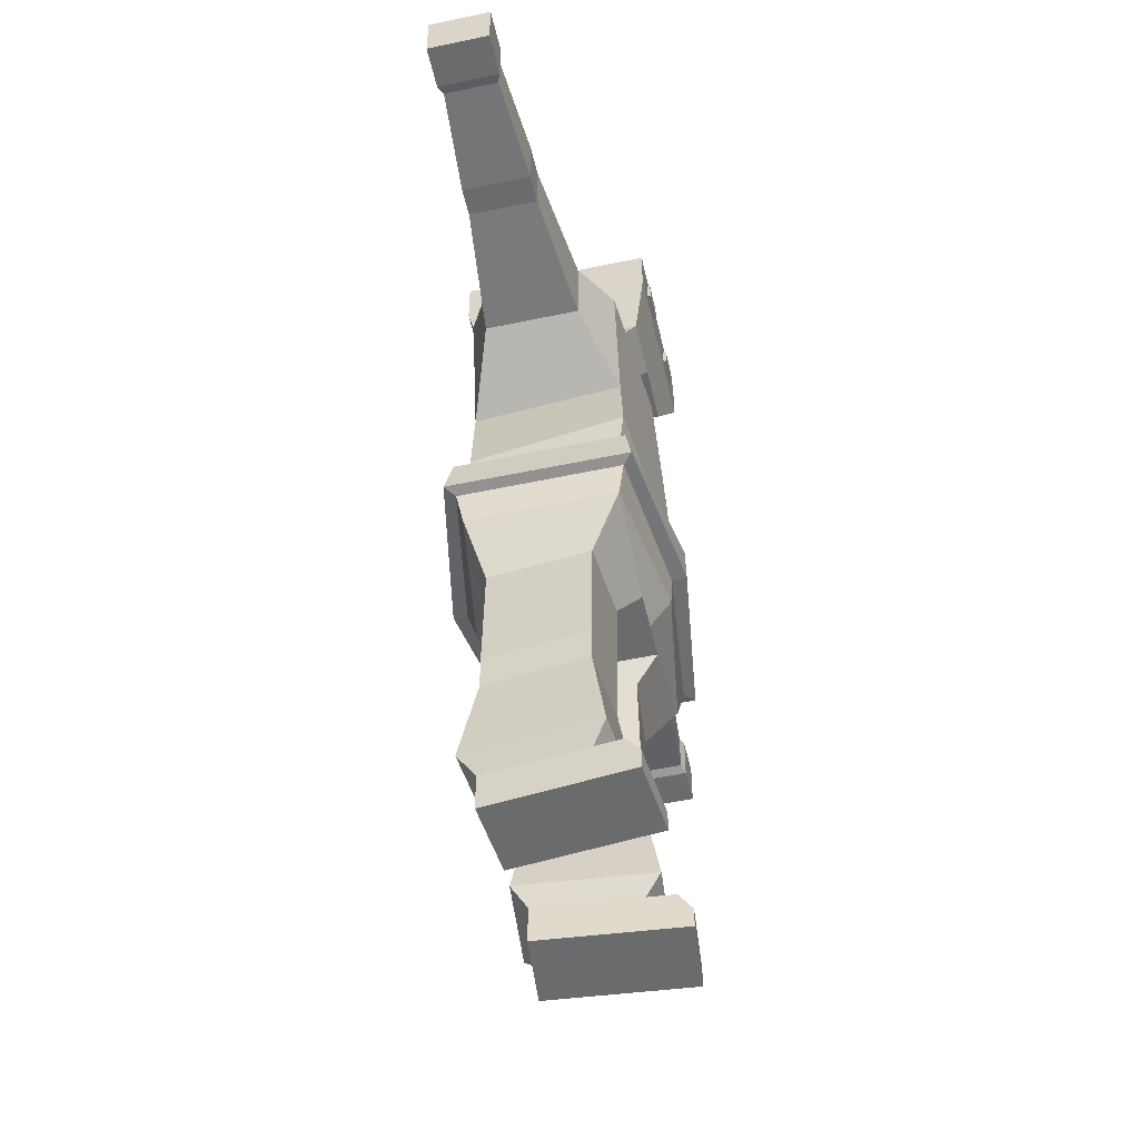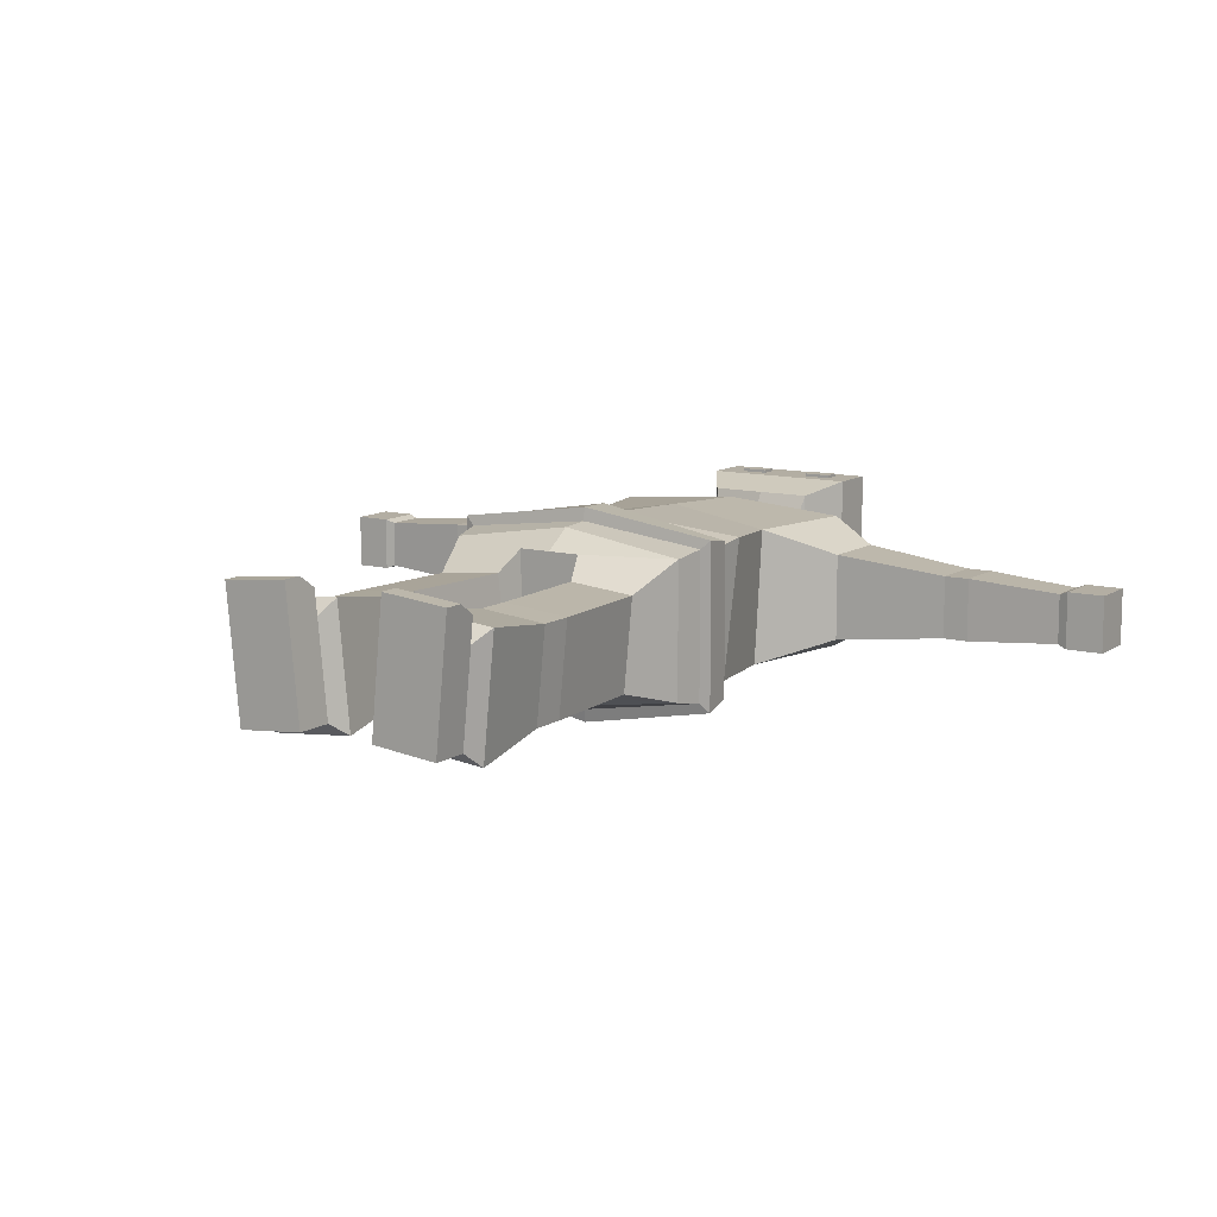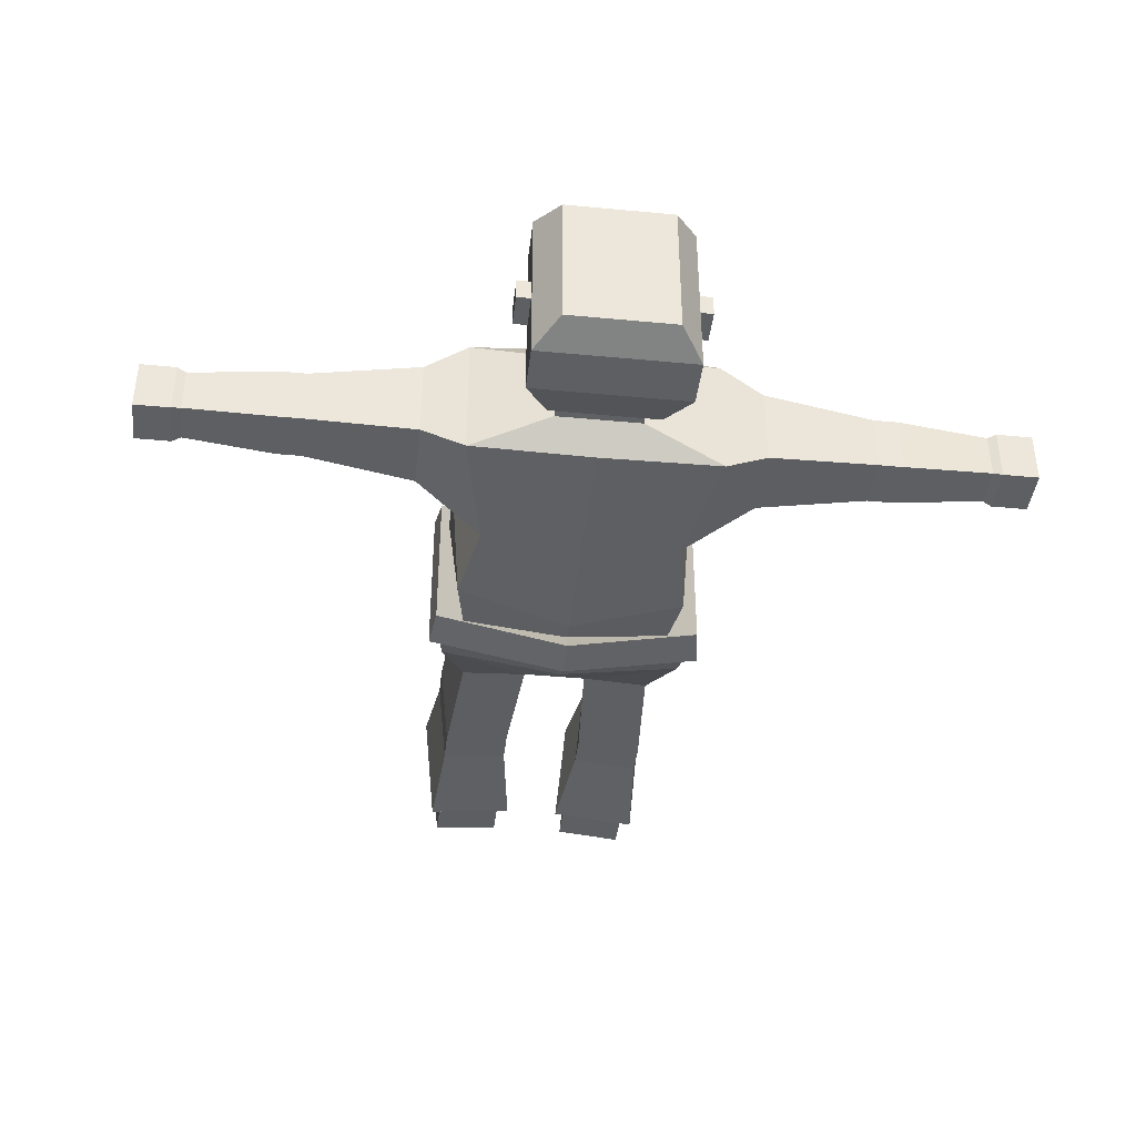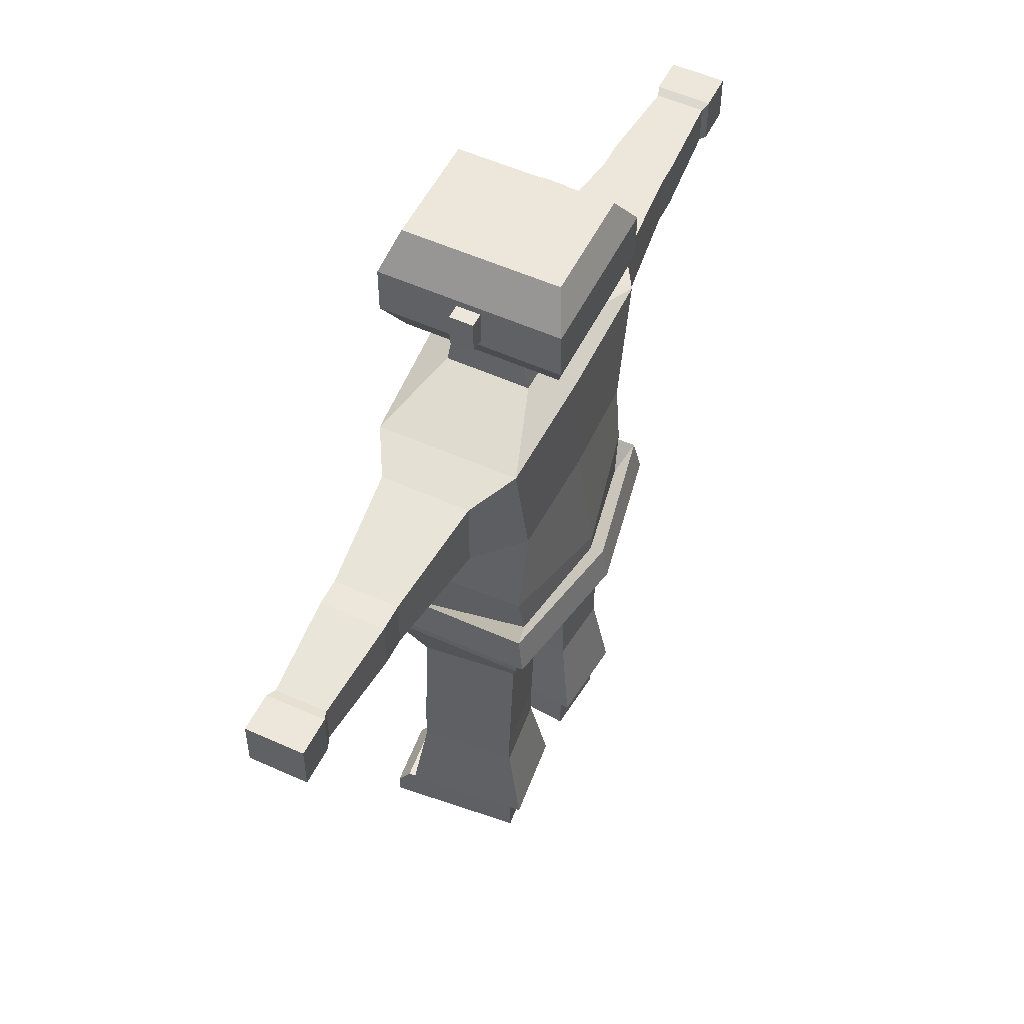
<metadata>
{"format":"obj","ext":"obj","renderer":"f3d","projection":"perspective","resolution":1024,"background":"white","views":[{"elev":-53.2,"azim":-77.2,"up":"+Y"},{"elev":11.0,"azim":32.9,"up":"+Z"},{"elev":-41.0,"azim":173.4,"up":"+Z"},{"elev":53.3,"azim":115.9,"up":"+Y"}]}
</metadata>
<code>
o policeman_bald
v 0.07396 0.3875 0.1559
v 0.2866 1.167 0.1559
v 0.07396 0.3875 -0.1559
v 0.2866 1.17 -0.1559
v 0 0.3875 -0.1559
v 0 1.17 -0.1606
v 0 0.3875 0.1559
v 0 1.167 0.1788
v 0.2298 0.8841 -0.1573
v 0.236 0.9029 0.1543
v 0 0.9048 0.1945
v 0 0.9048 -0.1702
v 0.2664 0.6823 -0.153
v 0.2906 0.7032 0.1695
v 0 0.6461 0.208
v 0 0.6461 -0.2091
v 0.2866 0.4522 -0.1559
v 0.2866 0.4522 0.1559
v 0 0.4522 0.2005
v 0 0.4522 -0.1995
v 0.2262 0.3334 -0.1212
v 0.07352 0.3315 -0.1063
v 0.09451 0.3302 0.108
v 0.2472 0.3321 0.09309
v 0.2455 0.06029 -0.12
v 0.09274 0.06029 -0.1051
v 0.1137 0.06029 0.1092
v 0.2665 0.06029 0.09428
v 0.2455 0.01697 -0.12
v 0.09274 0.01697 -0.1051
v 0.1137 0.01697 0.1092
v 0.2665 0.01697 0.09428
v 0.2455 -0.01834 -0.12
v 0.09274 -0.01834 -0.1051
v 0.1137 -0.01834 0.1092
v 0.2665 -0.01834 0.09428
v 0.2414 -0.2602 -0.1202
v 0.0887 -0.2602 -0.1052
v 0.1097 -0.2602 0.1091
v 0.2624 -0.2602 0.09417
v 0.2414 -0.3456 -0.1202
v 0.0887 -0.3456 -0.1052
v 0.1097 -0.3456 0.1091
v 0.2624 -0.3456 0.09417
v 0.268 -0.2602 0.1515
v 0.1153 -0.2602 0.1665
v 0.268 -0.3456 0.1515
v 0.1153 -0.3456 0.1665
v 0.2708 -0.3005 0.18
v 0.1181 -0.3005 0.1949
v 0.2708 -0.3456 0.18
v 0.1181 -0.3456 0.1949
v 0.09083 -0.2215 0.1431
v 0.2888 -0.2215 0.1237
v 0.2616 -0.2215 -0.1541
v 0.06362 -0.2215 -0.1347
v 0.3877 1.149 -0.09852
v 0.3877 1.149 0.09852
v 0.3877 0.983 -0.09852
v 0.3877 0.983 0.09852
v 0.6453 1.126 -0.07078
v 0.6453 1.126 0.07079
v 0.6453 1.006 -0.07078
v 0.6453 1.006 0.07079
v 0.6723 1.126 -0.07078
v 0.6723 1.126 0.07079
v 0.6723 1.006 -0.07078
v 0.6723 1.006 0.07079
v 0.7029 1.126 -0.07078
v 0.7029 1.126 0.07079
v 0.7029 1.006 -0.07078
v 0.7029 1.006 0.07079
v 0.9133 1.113 -0.05561
v 0.9133 1.113 0.05561
v 0.9133 1.019 -0.05561
v 0.9133 1.019 0.05561
v 0.9342 1.119 -0.0634
v 0.9342 1.119 0.0634
v 0.9342 1.013 -0.0634
v 0.9342 1.013 0.0634
v 1.018 1.119 -0.0634
v 1.018 1.119 0.0634
v 1.018 1.013 -0.0634
v 1.018 1.013 0.0634
v 0 1.219 -0.09343
v 0.09916 1.219 -0.09343
v 0.09916 1.219 0.09343
v 0 1.219 0.09343
v 0 1.271 -0.09343
v 0.09856 1.292 -0.08005
v 0.09856 1.292 0.08005
v 0 1.271 0.09343
v 0 1.314 -0.1723
v 0.1241 1.314 -0.1723
v 0.1241 1.314 0.1723
v 0 1.314 0.1723
v 0 1.592 -0.1723
v 0.1241 1.592 -0.1723
v 0.1241 1.592 0.1723
v 0 1.592 0.1723
v 0.1792 1.403 0.2012
v 0 1.403 0.2012
v 0 1.403 -0.2012
v 0.1792 1.403 -0.2012
v 0.1792 1.512 0.2012
v 0 1.512 -0.2012
v 0 1.512 0.2012
v 0.1792 1.512 -0.2012
v 0.2446 0.5751 -0.1565
v 0.2866 0.5602 0.1521
v 0 0.603 0.2028
v 0 0.603 -0.2069
v 0.2986 0.5225 -0.1693
v 0.2986 0.5225 0.1687
v 0 0.5225 0.2042
v 0 0.5225 -0.2203
v 0.31 0.608 0.176
v 0 0.606 0.2336
v 0.3102 0.6095 -0.1753
v 0 0.6084 -0.2373
v 0.3218 0.5291 -0.1893
v 0.3217 0.5276 0.1893
v 0 0.5256 0.2351
v 0 0.528 -0.2507
v 0.1792 1.419 0.02629
v 0.1792 1.419 -0.02629
v 0.1792 1.496 0.02629
v 0.1792 1.496 -0.02629
v 0.2115 1.496 -0.02629
v 0.2115 1.419 -0.02629
v 0.2115 1.419 0.02629
v 0.2115 1.496 0.02629
v 0.1209 1.439 0.2012
v 0.05833 1.439 0.2012
v 0.1209 1.477 0.2012
v 0.05833 1.477 0.2012
v 0.08959 1.439 0.2012
v 0.08959 1.477 0.2012
v 0.05833 1.439 0.2076
v 0.05833 1.477 0.2076
v 0.08959 1.439 0.2076
v 0.1209 1.439 0.2076
v 0.1209 1.477 0.2076
v 0.08959 1.477 0.2076
v -0.07396 0.3875 0.1559
v -0.2866 1.167 0.1559
v -0.07396 0.3875 -0.1559
v -0.2866 1.17 -0.1559
v -0.2298 0.8841 -0.1573
v -0.236 0.9029 0.1543
v -0.2664 0.6823 -0.153
v -0.2906 0.7032 0.1695
v -0.2866 0.4522 -0.1559
v -0.2866 0.4522 0.1559
v -0.2262 0.3334 -0.1212
v -0.07352 0.3315 -0.1063
v -0.09451 0.3302 0.108
v -0.2472 0.3321 0.09309
v -0.2455 0.06029 -0.12
v -0.09274 0.06029 -0.1051
v -0.1137 0.06029 0.1092
v -0.2665 0.06029 0.09428
v -0.2455 0.01697 -0.12
v -0.09274 0.01697 -0.1051
v -0.1137 0.01697 0.1092
v -0.2665 0.01697 0.09428
v -0.2455 -0.01834 -0.12
v -0.09274 -0.01834 -0.1051
v -0.1137 -0.01834 0.1092
v -0.2665 -0.01834 0.09428
v -0.2414 -0.2602 -0.1202
v -0.0887 -0.2602 -0.1052
v -0.1097 -0.2602 0.1091
v -0.2624 -0.2602 0.09417
v -0.2414 -0.3456 -0.1202
v -0.0887 -0.3456 -0.1052
v -0.1097 -0.3456 0.1091
v -0.2624 -0.3456 0.09417
v -0.268 -0.2602 0.1515
v -0.1153 -0.2602 0.1665
v -0.268 -0.3456 0.1515
v -0.1153 -0.3456 0.1665
v -0.2708 -0.3005 0.18
v -0.1181 -0.3005 0.1949
v -0.2708 -0.3456 0.18
v -0.1181 -0.3456 0.1949
v -0.09083 -0.2215 0.1431
v -0.2888 -0.2215 0.1237
v -0.2616 -0.2215 -0.1541
v -0.06362 -0.2215 -0.1347
v -0.3877 1.149 -0.09852
v -0.3877 1.149 0.09852
v -0.3877 0.983 -0.09852
v -0.3877 0.983 0.09852
v -0.6453 1.126 -0.07078
v -0.6453 1.126 0.07079
v -0.6453 1.006 -0.07078
v -0.6453 1.006 0.07079
v -0.6723 1.126 -0.07078
v -0.6723 1.126 0.07079
v -0.6723 1.006 -0.07078
v -0.6723 1.006 0.07079
v -0.7029 1.126 -0.07078
v -0.7029 1.126 0.07079
v -0.7029 1.006 -0.07078
v -0.7029 1.006 0.07079
v -0.9133 1.113 -0.05561
v -0.9133 1.113 0.05561
v -0.9133 1.019 -0.05561
v -0.9133 1.019 0.05561
v -0.9342 1.119 -0.0634
v -0.9342 1.119 0.0634
v -0.9342 1.013 -0.0634
v -0.9342 1.013 0.0634
v -1.018 1.119 -0.0634
v -1.018 1.119 0.0634
v -1.018 1.013 -0.0634
v -1.018 1.013 0.0634
v -0.09916 1.219 -0.09343
v -0.09916 1.219 0.09343
v -0.09856 1.292 -0.08005
v -0.09856 1.292 0.08005
v -0.1241 1.314 -0.1723
v -0.1241 1.314 0.1723
v -0.1241 1.592 -0.1723
v -0.1241 1.592 0.1723
v -0.1792 1.403 0.2012
v -0.1792 1.403 -0.2012
v -0.1792 1.512 0.2012
v -0.1792 1.512 -0.2012
v -0.2446 0.5751 -0.1565
v -0.2866 0.5602 0.1521
v -0.2986 0.5225 -0.1693
v -0.2986 0.5225 0.1687
v -0.31 0.608 0.176
v -0.3102 0.6095 -0.1753
v -0.3218 0.5291 -0.1893
v -0.3217 0.5276 0.1893
v -0.1792 1.419 0.02629
v -0.1792 1.419 -0.02629
v -0.1792 1.496 0.02629
v -0.1792 1.496 -0.02629
v -0.2115 1.496 -0.02629
v -0.2115 1.419 -0.02629
v -0.2115 1.419 0.02629
v -0.2115 1.496 0.02629
v -0.1209 1.439 0.2012
v -0.05833 1.439 0.2012
v -0.1209 1.477 0.2012
v -0.05833 1.477 0.2012
v -0.08959 1.439 0.2012
v -0.08959 1.477 0.2012
v -0.05833 1.439 0.2076
v -0.05833 1.477 0.2076
v -0.08959 1.439 0.2076
v -0.1209 1.439 0.2076
v -0.1209 1.477 0.2076
v -0.08959 1.477 0.2076
v -0.1608 0.5266 0.2122
f 6 9 12
f 10 59 60
f 3 7 5
f 10 8 11
f 8 87 88
f 10 15 14
f 9 14 13
f 16 9 13
f 16 109 112
f 13 110 109
f 110 15 111
f 1 19 7
f 1 24 18
f 20 3 5
f 23 26 27
f 1 22 23
f 17 24 21
f 3 21 22
f 27 32 28
f 24 27 28
f 21 26 22
f 24 25 21
f 32 33 29
f 25 30 26
f 28 29 25
f 26 31 27
f 53 40 54
f 30 35 31
f 31 36 32
f 29 34 30
f 40 46 45
f 56 37 38
f 55 40 37
f 56 39 53
f 41 43 42
f 37 42 38
f 40 41 37
f 38 43 39
f 48 51 52
f 40 47 44
f 43 46 39
f 44 48 43
f 50 51 49
f 48 50 46
f 46 49 45
f 47 49 51
f 34 53 35
f 33 54 55
f 34 55 56
f 35 54 36
f 60 63 64
f 2 60 58
f 4 58 57
f 4 59 9
f 64 66 62
f 59 61 63
f 60 62 58
f 58 61 57
f 66 69 65
f 62 65 61
f 63 68 64
f 61 67 63
f 71 76 72
f 67 72 68
f 65 71 67
f 68 70 66
f 74 80 78
f 69 75 71
f 70 76 74
f 69 74 73
f 79 84 80
f 74 77 73
f 75 80 76
f 73 79 75
f 81 84 83
f 77 83 79
f 80 82 78
f 78 81 77
f 86 89 90
f 4 87 2
f 6 86 4
f 91 96 92
f 86 91 87
f 87 92 88
f 107 99 100
f 91 94 95
f 90 93 94
f 97 99 98
f 106 98 108
f 105 98 99
f 94 101 95
f 94 103 104
f 95 102 96
f 104 105 101
f 103 108 104
f 101 107 102
f 109 120 112
f 114 121 122
f 110 119 109
f 116 17 20
f 17 114 18
f 18 115 19
f 117 123 122
f 119 122 121
f 124 119 121
f 110 118 117
f 114 123 115
f 113 124 121
f 127 126 125
f 130 132 131
f 127 129 128
f 126 131 125
f 125 132 127
f 128 130 126
f 138 133 137
f 136 137 134
f 142 144 141
f 141 140 139
f 133 141 137
f 135 142 133
f 134 140 136
f 138 143 135
f 136 144 138
f 137 139 134
f 149 6 12
f 150 193 149
f 7 147 5
f 150 8 146
f 8 220 146
f 15 150 152
f 152 149 151
f 16 149 12
f 231 16 112
f 232 151 231
f 232 15 152
f 145 19 154
f 158 145 154
f 147 20 5
f 157 160 156
f 145 156 147
f 153 158 154
f 147 155 153
f 166 161 162
f 158 161 157
f 160 155 156
f 159 158 155
f 167 166 163
f 164 159 160
f 163 162 159
f 165 160 161
f 174 187 188
f 169 164 165
f 170 165 166
f 168 163 164
f 174 180 173
f 190 171 189
f 189 174 188
f 173 190 187
f 177 175 176
f 176 171 172
f 175 174 171
f 177 172 173
f 182 185 181
f 181 174 178
f 180 177 173
f 182 178 177
f 185 184 183
f 184 182 180
f 183 180 179
f 181 183 179
f 187 168 169
f 167 188 170
f 168 189 167
f 188 169 170
f 194 197 193
f 146 194 150
f 148 192 146
f 193 148 149
f 200 198 196
f 193 195 191
f 196 194 192
f 195 192 191
f 203 200 199
f 199 196 195
f 202 197 198
f 201 195 197
f 210 205 206
f 206 201 202
f 205 199 201
f 204 202 200
f 208 214 210
f 209 203 205
f 208 206 204
f 203 208 204
f 218 213 214
f 211 208 207
f 214 209 210
f 213 207 209
f 218 215 217
f 217 211 213
f 216 214 212
f 215 212 211
f 219 89 85
f 220 148 146
f 219 6 148
f 96 222 92
f 222 219 220
f 92 220 88
f 107 226 229
f 222 223 221
f 221 93 89
f 226 97 225
f 225 106 230
f 229 225 230
f 227 223 224
f 223 103 93
f 102 224 96
f 229 228 227
f 230 103 228
f 107 227 102
f 120 231 112
f 234 237 233
f 236 232 231
f 153 116 20
f 153 234 233
f 154 115 234
f 259 118 235
f 238 236 237
f 124 236 120
f 232 118 111
f 259 238 234
f 233 124 116
f 240 241 239
f 246 244 245
f 243 241 242
f 245 240 239
f 246 239 241
f 244 242 240
f 247 252 251
f 251 250 248
f 258 256 255
f 254 255 253
f 255 247 251
f 256 249 247
f 254 248 250
f 257 252 249
f 258 250 252
f 253 251 248
f 6 4 9
f 10 9 59
f 3 1 7
f 10 2 8
f 8 2 87
f 10 11 15
f 9 10 14
f 16 12 9
f 16 13 109
f 13 14 110
f 110 14 15
f 1 18 19
f 1 23 24
f 20 17 3
f 23 22 26
f 1 3 22
f 17 18 24
f 3 17 21
f 27 31 32
f 24 23 27
f 21 25 26
f 24 28 25
f 32 36 33
f 25 29 30
f 28 32 29
f 26 30 31
f 53 39 40
f 30 34 35
f 31 35 36
f 29 33 34
f 40 39 46
f 56 55 37
f 55 54 40
f 56 38 39
f 41 44 43
f 37 41 42
f 40 44 41
f 38 42 43
f 48 47 51
f 40 45 47
f 43 48 46
f 44 47 48
f 50 52 51
f 48 52 50
f 46 50 49
f 47 45 49
f 34 56 53
f 33 36 54
f 34 33 55
f 35 53 54
f 60 59 63
f 2 10 60
f 4 2 58
f 4 57 59
f 64 68 66
f 59 57 61
f 60 64 62
f 58 62 61
f 66 70 69
f 62 66 65
f 63 67 68
f 61 65 67
f 71 75 76
f 67 71 72
f 65 69 71
f 68 72 70
f 74 76 80
f 69 73 75
f 70 72 76
f 69 70 74
f 79 83 84
f 74 78 77
f 75 79 80
f 73 77 79
f 81 82 84
f 77 81 83
f 80 84 82
f 78 82 81
f 86 85 89
f 4 86 87
f 6 85 86
f 91 95 96
f 86 90 91
f 87 91 92
f 107 105 99
f 91 90 94
f 90 89 93
f 97 100 99
f 106 97 98
f 105 108 98
f 94 104 101
f 94 93 103
f 95 101 102
f 104 108 105
f 103 106 108
f 101 105 107
f 109 119 120
f 114 113 121
f 110 117 119
f 116 113 17
f 17 113 114
f 18 114 115
f 117 118 123
f 119 117 122
f 124 120 119
f 110 111 118
f 114 122 123
f 113 116 124
f 127 128 126
f 130 129 132
f 127 132 129
f 126 130 131
f 125 131 132
f 128 129 130
f 138 135 133
f 136 138 137
f 142 143 144
f 141 144 140
f 133 142 141
f 135 143 142
f 134 139 140
f 138 144 143
f 136 140 144
f 137 141 139
f 149 148 6
f 150 194 193
f 7 145 147
f 150 11 8
f 8 88 220
f 15 11 150
f 152 150 149
f 16 151 149
f 231 151 16
f 232 152 151
f 232 111 15
f 145 7 19
f 158 157 145
f 147 153 20
f 157 161 160
f 145 157 156
f 153 155 158
f 147 156 155
f 166 165 161
f 158 162 161
f 160 159 155
f 159 162 158
f 167 170 166
f 164 163 159
f 163 166 162
f 165 164 160
f 174 173 187
f 169 168 164
f 170 169 165
f 168 167 163
f 174 179 180
f 190 172 171
f 189 171 174
f 173 172 190
f 177 178 175
f 176 175 171
f 175 178 174
f 177 176 172
f 182 186 185
f 181 179 174
f 180 182 177
f 182 181 178
f 185 186 184
f 184 186 182
f 183 184 180
f 181 185 183
f 187 190 168
f 167 189 188
f 168 190 189
f 188 187 169
f 194 198 197
f 146 192 194
f 148 191 192
f 193 191 148
f 200 202 198
f 193 197 195
f 196 198 194
f 195 196 192
f 203 204 200
f 199 200 196
f 202 201 197
f 201 199 195
f 210 209 205
f 206 205 201
f 205 203 199
f 204 206 202
f 208 212 214
f 209 207 203
f 208 210 206
f 203 207 208
f 218 217 213
f 211 212 208
f 214 213 209
f 213 211 207
f 218 216 215
f 217 215 211
f 216 218 214
f 215 216 212
f 219 221 89
f 220 219 148
f 219 85 6
f 96 224 222
f 222 221 219
f 92 222 220
f 107 100 226
f 222 224 223
f 221 223 93
f 226 100 97
f 225 97 106
f 229 226 225
f 227 228 223
f 223 228 103
f 102 227 224
f 229 230 228
f 230 106 103
f 107 229 227
f 120 236 231
f 234 238 237
f 236 235 232
f 153 233 116
f 153 154 234
f 154 19 115
f 235 238 259
f 259 123 118
f 238 235 236
f 124 237 236
f 232 235 118
f 234 115 259
f 115 123 259
f 233 237 124
f 240 242 241
f 246 243 244
f 243 246 241
f 245 244 240
f 246 245 239
f 244 243 242
f 247 249 252
f 251 252 250
f 258 257 256
f 254 258 255
f 255 256 247
f 256 257 249
f 254 253 248
f 257 258 252
f 258 254 250
f 253 255 251

</code>
